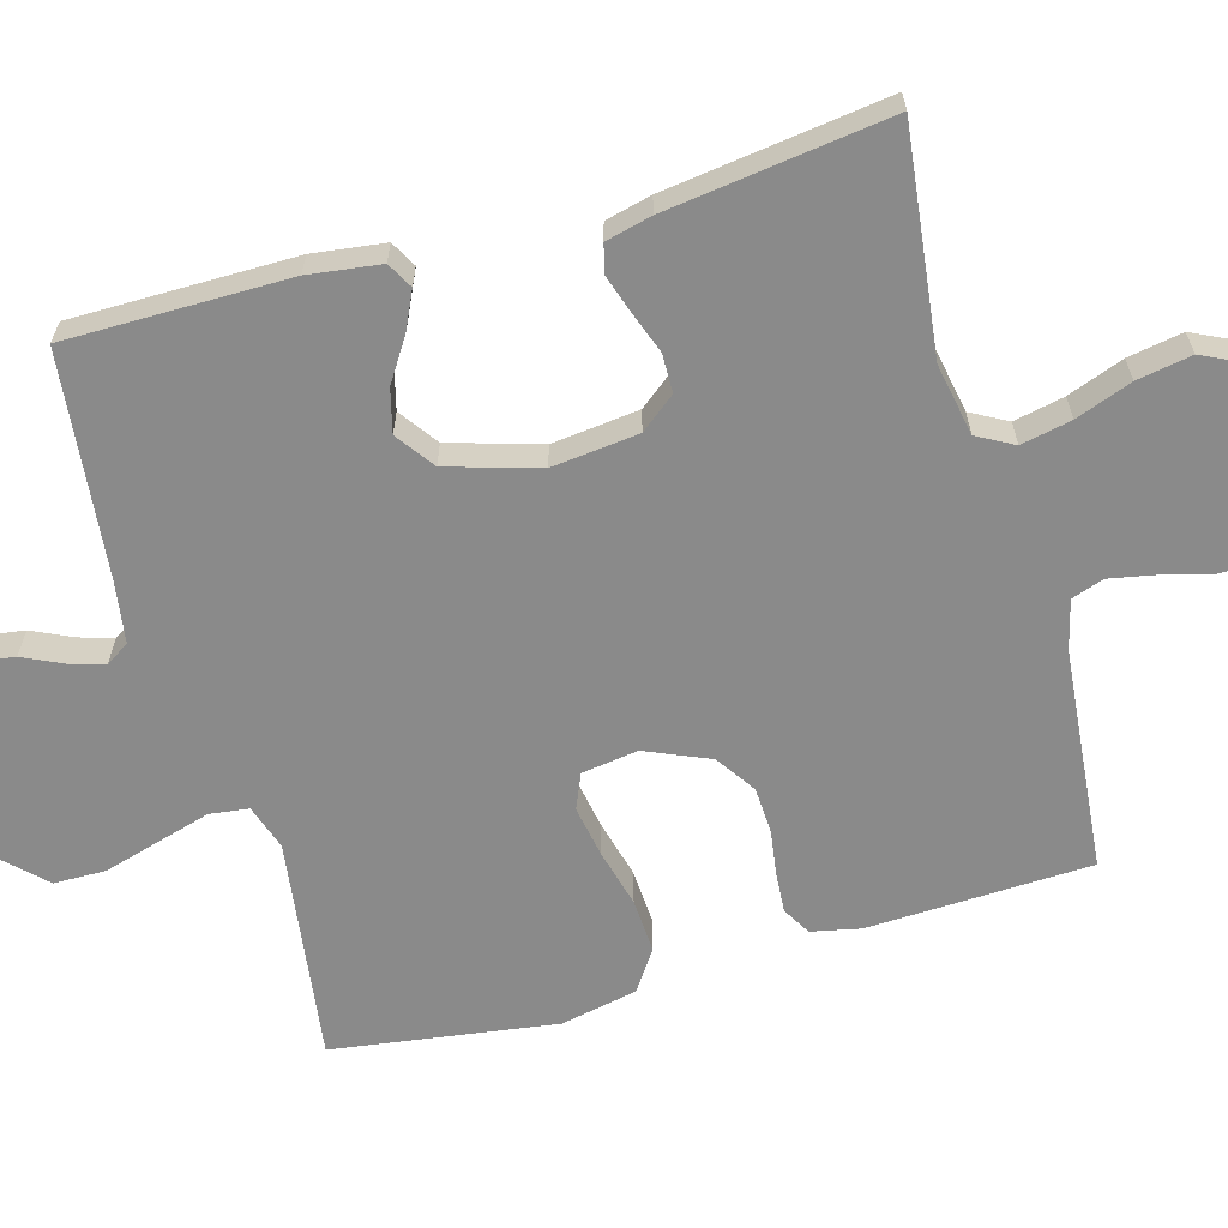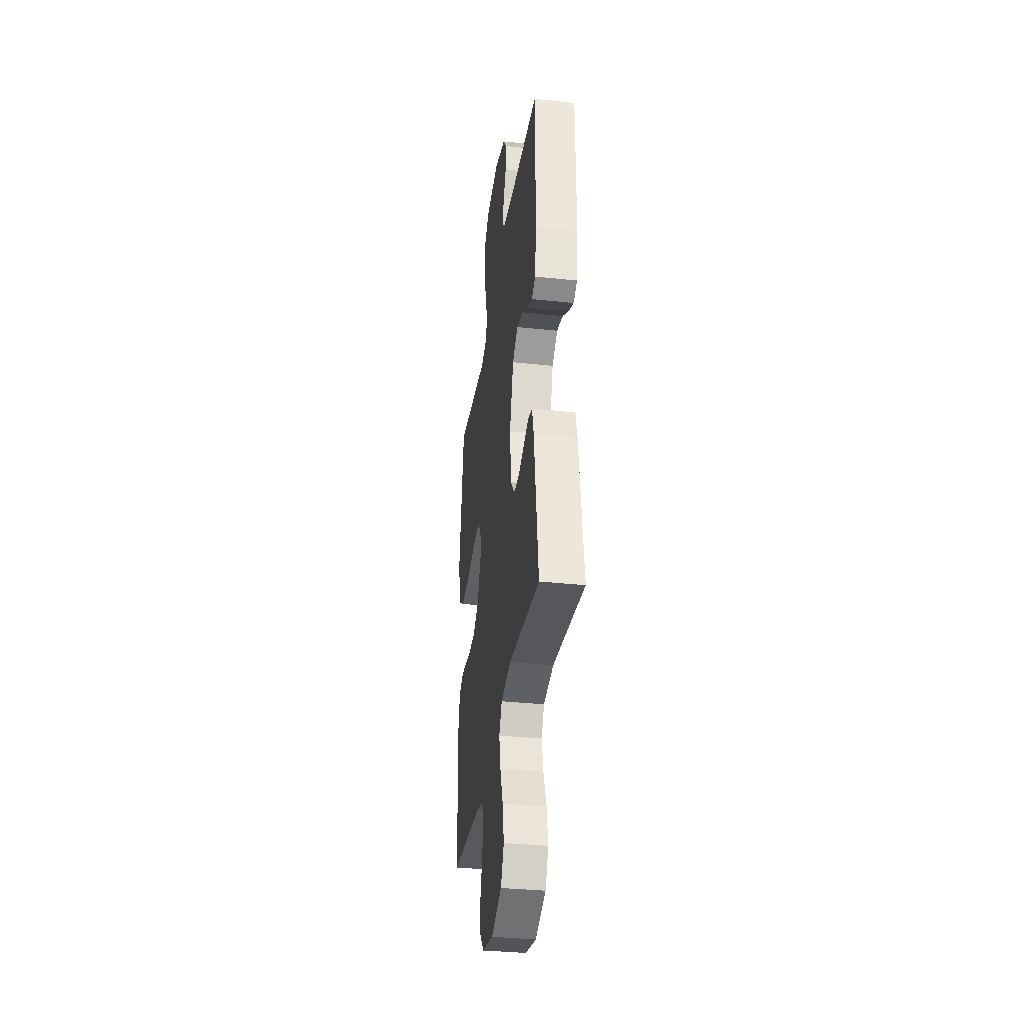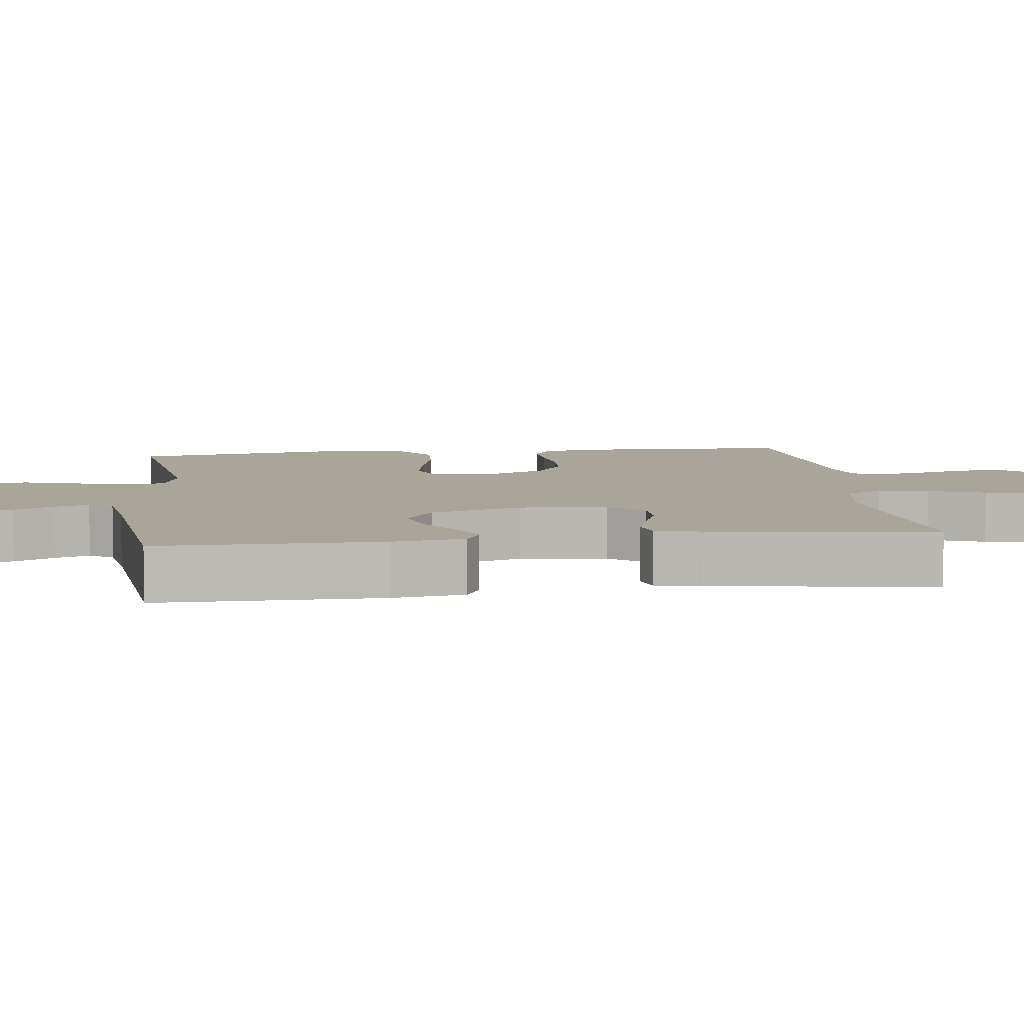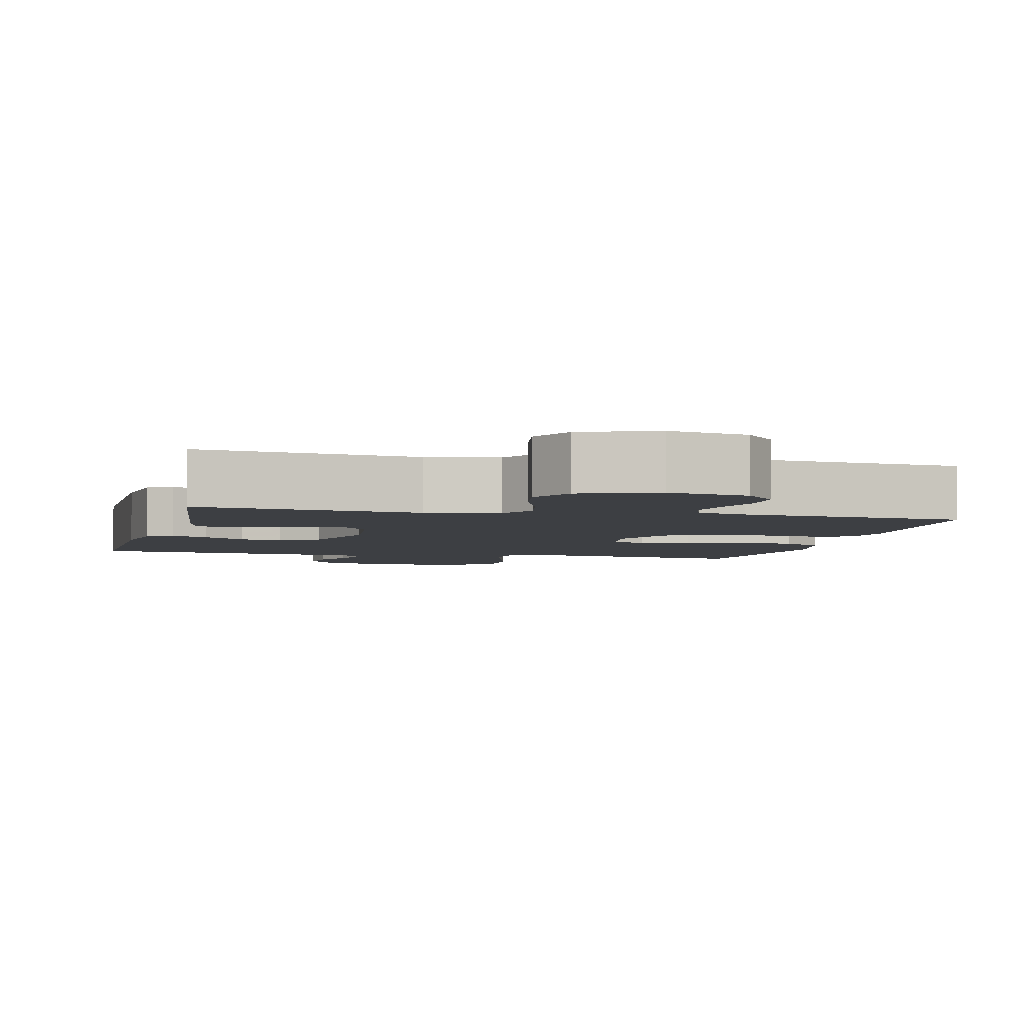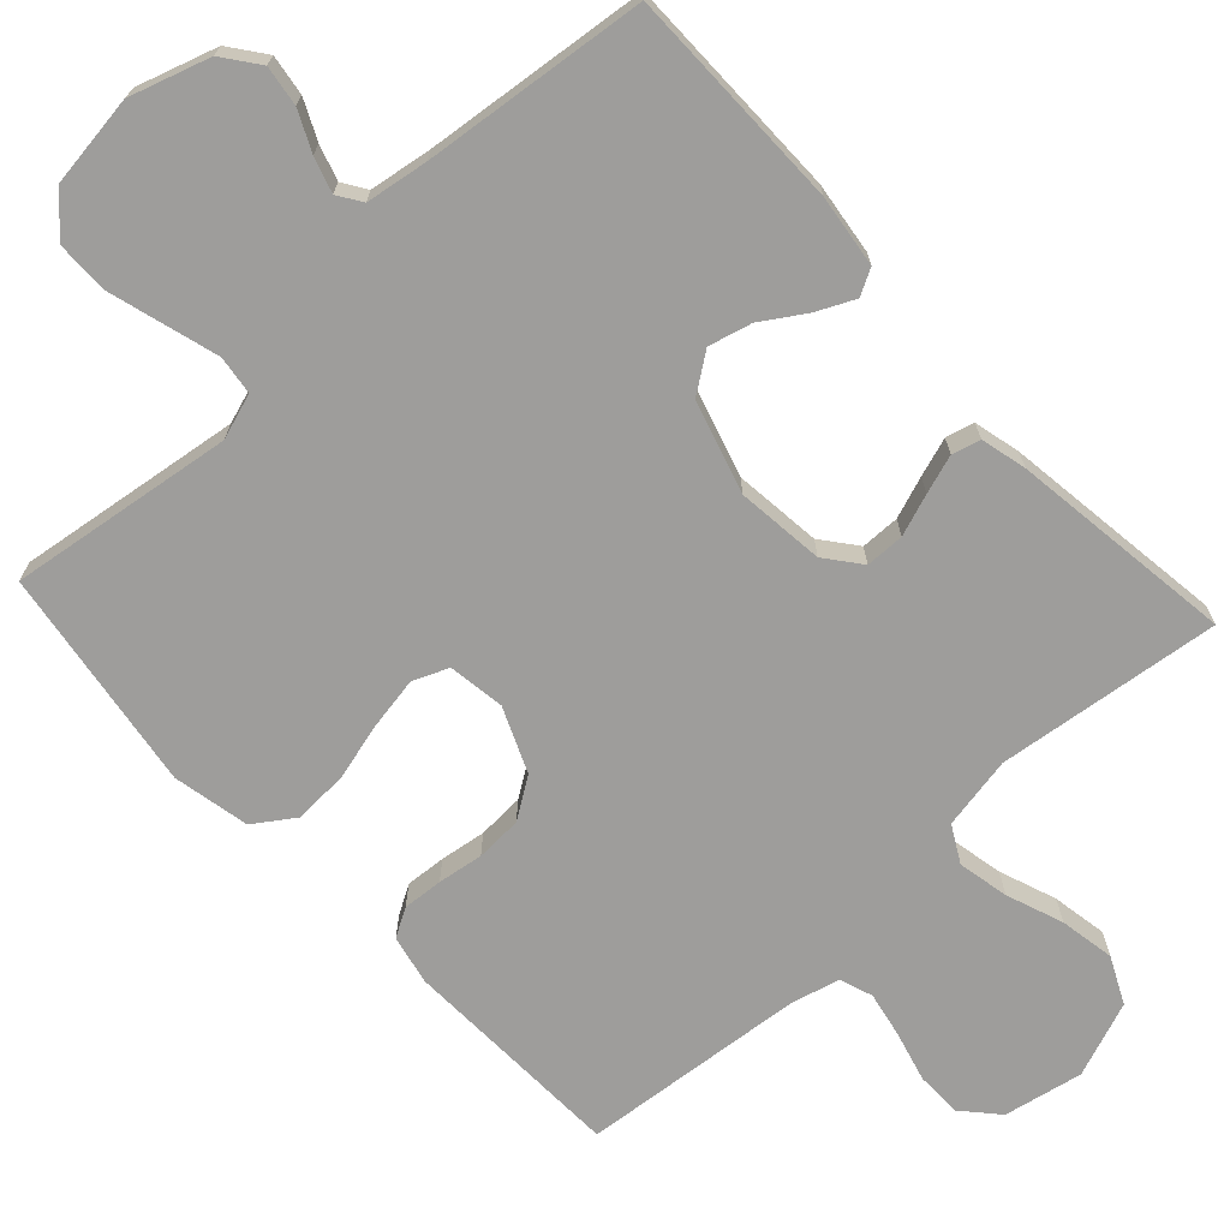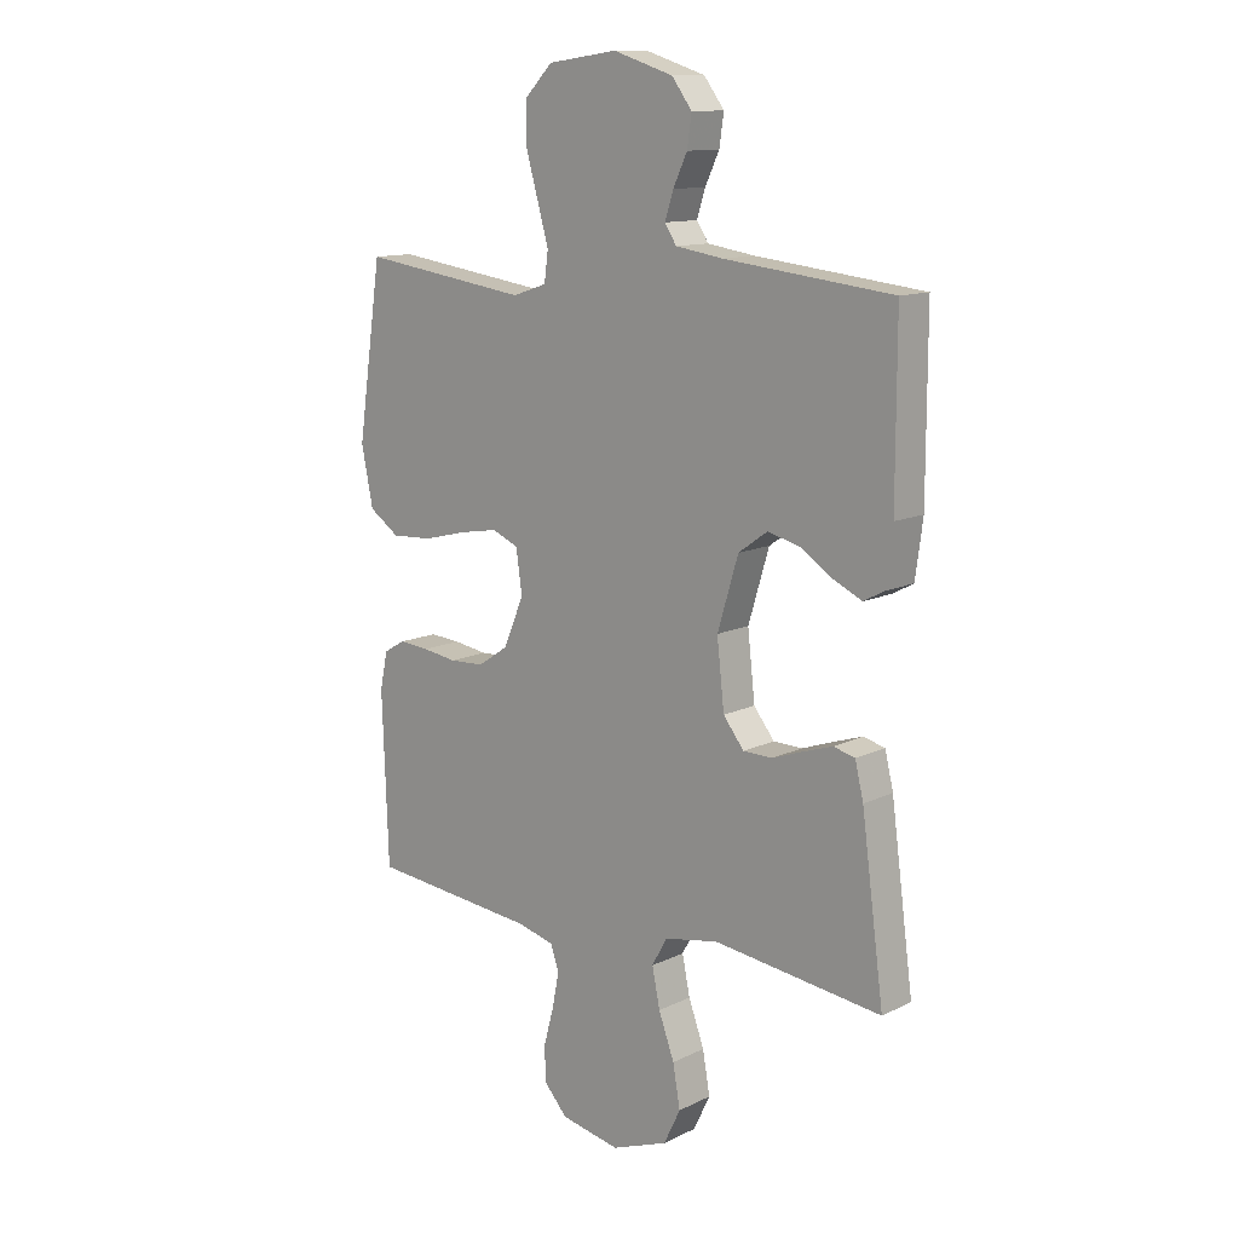
<metadata>
{"format":"obj","ext":"obj","renderer":"f3d","projection":"perspective","resolution":1024,"background":"white","views":[{"elev":-63.5,"azim":105.9,"up":"+Y"},{"elev":-34.5,"azim":81.8,"up":"+Z"},{"elev":7.5,"azim":82.8,"up":"+Y"},{"elev":-4.0,"azim":166.4,"up":"+Y"},{"elev":-70.5,"azim":42.8,"up":"+Y"},{"elev":12.5,"azim":41.8,"up":"+Z"}]}
</metadata>
<code>
v -0.5 0.07 0.5
v -0.2 0.07 0.458
v -0.139 0.07 0.478
v -0.132 0.07 0.53
v -0.152 0.07 0.6
v -0.174 0.07 0.677
v -0.173 0.07 0.747
v -0.124 0.07 0.797
v 0 0.07 0.814
v 0.107 0.07 0.78
v 0.143 0.07 0.732
v 0.135 0.07 0.678
v 0.11 0.07 0.625
v 0.095 0.07 0.578
v 0.116 0.07 0.546
v 0.2 0.07 0.533
v 0.5 0.07 0.5
v 0.5 0.07 0.2
v 0.487 0.07 0.103
v 0.452 0.07 0.084
v 0.401 0.07 0.108
v 0.344 0.07 0.145
v 0.286 0.07 0.16
v 0.234 0.07 0.123
v 0.197 0.07 0
v 0.21 0.07 -0.117
v 0.247 0.07 -0.164
v 0.299 0.07 -0.165
v 0.355 0.07 -0.145
v 0.407 0.07 -0.128
v 0.445 0.07 -0.138
v 0.46 0.07 -0.2
v 0.5 0.07 -0.5
v 0.2 0.07 -0.463
v 0.103 0.07 -0.481
v 0.076 0.07 -0.53
v 0.09 0.07 -0.598
v 0.118 0.07 -0.674
v 0.131 0.07 -0.748
v 0.101 0.07 -0.81
v 0 0.07 -0.848
v -0.106 0.07 -0.827
v -0.148 0.07 -0.78
v -0.149 0.07 -0.718
v -0.131 0.07 -0.651
v -0.119 0.07 -0.59
v -0.134 0.07 -0.546
v -0.2 0.07 -0.529
v -0.5 0.07 -0.5
v -0.511 0.07 -0.2
v -0.497 0.07 -0.134
v -0.459 0.07 -0.112
v -0.405 0.07 -0.116
v -0.344 0.07 -0.125
v -0.282 0.07 -0.122
v -0.228 0.07 -0.086
v -0.191 0.07 0
v -0.202 0.07 0.076
v -0.249 0.07 0.096
v -0.318 0.07 0.084
v -0.396 0.07 0.064
v -0.469 0.07 0.06
v -0.523 0.07 0.097
v -0.544 0.07 0.2
v -0.5 0 0.5
v -0.2 0 0.458
v -0.139 0 0.478
v -0.132 0 0.53
v -0.152 0 0.6
v -0.174 0 0.677
v -0.173 0 0.747
v -0.124 0 0.797
v 0 0 0.814
v 0.107 0 0.78
v 0.143 0 0.732
v 0.135 0 0.678
v 0.11 0 0.625
v 0.095 0 0.578
v 0.116 0 0.546
v 0.2 0 0.533
v 0.5 0 0.5
v 0.5 0 0.2
v 0.487 0 0.103
v 0.452 0 0.084
v 0.401 0 0.108
v 0.344 0 0.145
v 0.286 0 0.16
v 0.234 0 0.123
v 0.197 0 0
v 0.21 0 -0.117
v 0.247 0 -0.164
v 0.299 0 -0.165
v 0.355 0 -0.145
v 0.407 0 -0.128
v 0.445 0 -0.138
v 0.46 0 -0.2
v 0.5 0 -0.5
v 0.2 0 -0.463
v 0.103 0 -0.481
v 0.076 0 -0.53
v 0.09 0 -0.598
v 0.118 0 -0.674
v 0.131 0 -0.748
v 0.101 0 -0.81
v 0 0 -0.848
v -0.106 0 -0.827
v -0.148 0 -0.78
v -0.149 0 -0.718
v -0.131 0 -0.651
v -0.119 0 -0.59
v -0.134 0 -0.546
v -0.2 0 -0.529
v -0.5 0 -0.5
v -0.511 0 -0.2
v -0.497 0 -0.134
v -0.459 0 -0.112
v -0.405 0 -0.116
v -0.344 0 -0.125
v -0.282 0 -0.122
v -0.228 0 -0.086
v -0.191 0 0
v -0.202 0 0.076
v -0.249 0 0.096
v -0.318 0 0.084
v -0.396 0 0.064
v -0.469 0 0.06
v -0.523 0 0.097
v -0.544 0 0.2
f 64 1 2
f 63 64 2
f 62 63 2
f 61 62 2
f 60 61 2
f 59 60 2 3
f 58 59 3
f 57 58 3
f 52 53 54
f 51 52 54
f 50 51 54
f 49 50 54
f 48 49 54
f 47 48 54 55
f 43 44 45
f 42 43 45
f 41 42 45
f 40 41 45
f 39 40 45
f 38 39 45
f 37 38 45
f 36 37 45 46
f 35 36 46 47
f 32 33 34
f 31 32 34
f 30 31 34
f 29 30 34
f 28 29 34
f 27 28 34 35
f 47 55 56
f 35 47 56
f 27 35 56
f 26 27 56
f 20 21 22
f 19 20 22
f 18 19 22
f 17 18 22
f 16 17 22
f 15 16 22 23
f 14 15 23 24
f 11 12 13
f 10 11 13
f 9 10 13
f 8 9 13
f 7 8 13
f 6 7 13
f 5 6 13
f 4 5 13 14
f 14 24 25
f 4 14 25
f 3 4 25
f 57 3 25
f 25 26 56 57
f 66 65 128
f 66 128 127
f 66 127 126
f 66 126 125
f 66 125 124
f 67 66 124 123
f 67 123 122
f 67 122 121
f 118 117 116
f 118 116 115
f 118 115 114
f 118 114 113
f 118 113 112
f 119 118 112 111
f 109 108 107
f 109 107 106
f 109 106 105
f 109 105 104
f 109 104 103
f 109 103 102
f 109 102 101
f 110 109 101 100
f 111 110 100 99
f 98 97 96
f 98 96 95
f 98 95 94
f 98 94 93
f 98 93 92
f 99 98 92 91
f 120 119 111
f 120 111 99
f 120 99 91
f 120 91 90
f 86 85 84
f 86 84 83
f 86 83 82
f 86 82 81
f 86 81 80
f 87 86 80 79
f 88 87 79 78
f 77 76 75
f 77 75 74
f 77 74 73
f 77 73 72
f 77 72 71
f 77 71 70
f 77 70 69
f 78 77 69 68
f 89 88 78
f 89 78 68
f 89 68 67
f 89 67 121
f 121 120 90 89
f 1 65 66 2
f 2 66 67 3
f 3 67 68 4
f 4 68 69 5
f 5 69 70 6
f 6 70 71 7
f 7 71 72 8
f 8 72 73 9
f 9 73 74 10
f 10 74 75 11
f 11 75 76 12
f 12 76 77 13
f 13 77 78 14
f 14 78 79 15
f 15 79 80 16
f 16 80 81 17
f 17 81 82 18
f 18 82 83 19
f 19 83 84 20
f 20 84 85 21
f 21 85 86 22
f 22 86 87 23
f 23 87 88 24
f 24 88 89 25
f 25 89 90 26
f 26 90 91 27
f 27 91 92 28
f 28 92 93 29
f 29 93 94 30
f 30 94 95 31
f 31 95 96 32
f 32 96 97 33
f 33 97 98 34
f 34 98 99 35
f 35 99 100 36
f 36 100 101 37
f 37 101 102 38
f 38 102 103 39
f 39 103 104 40
f 40 104 105 41
f 41 105 106 42
f 42 106 107 43
f 43 107 108 44
f 44 108 109 45
f 45 109 110 46
f 46 110 111 47
f 47 111 112 48
f 48 112 113 49
f 49 113 114 50
f 50 114 115 51
f 51 115 116 52
f 52 116 117 53
f 53 117 118 54
f 54 118 119 55
f 55 119 120 56
f 56 120 121 57
f 57 121 122 58
f 58 122 123 59
f 59 123 124 60
f 60 124 125 61
f 61 125 126 62
f 62 126 127 63
f 63 127 128 64
f 64 128 65 1

</code>
